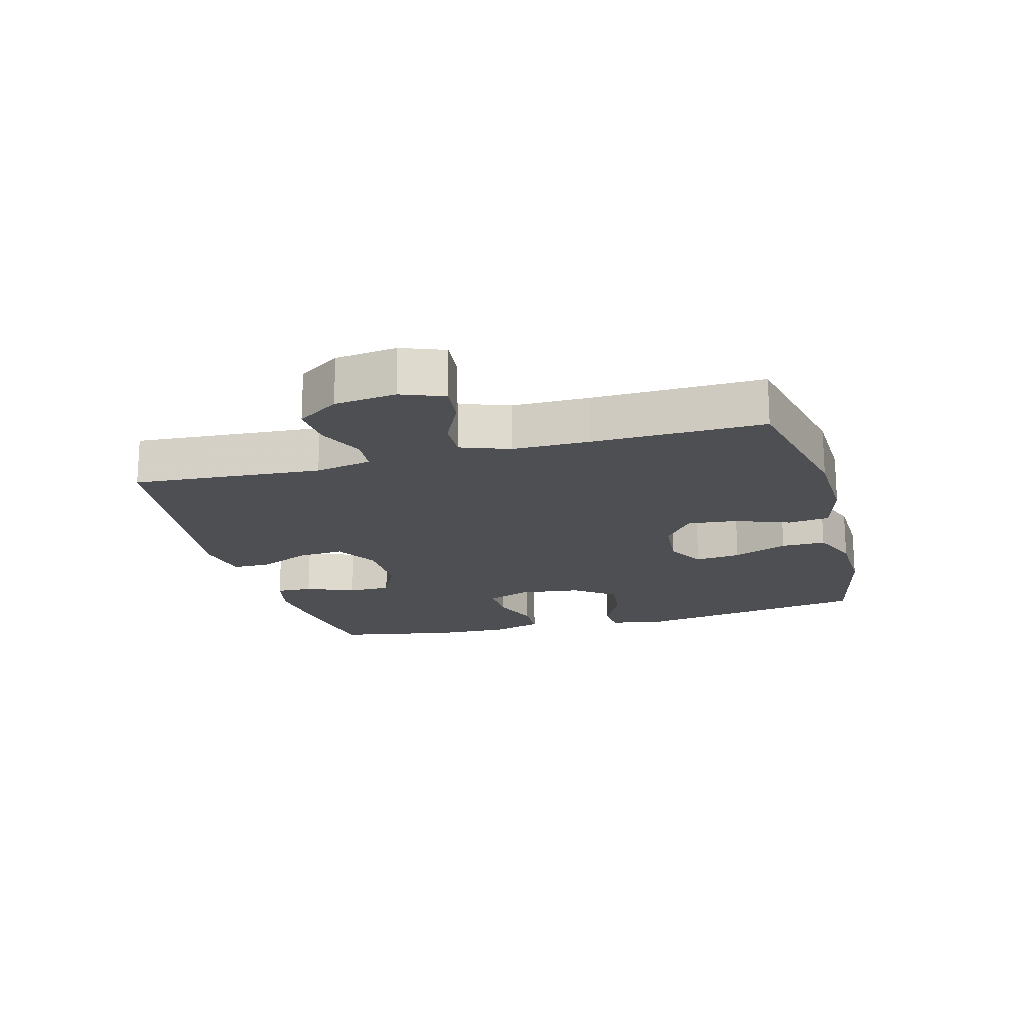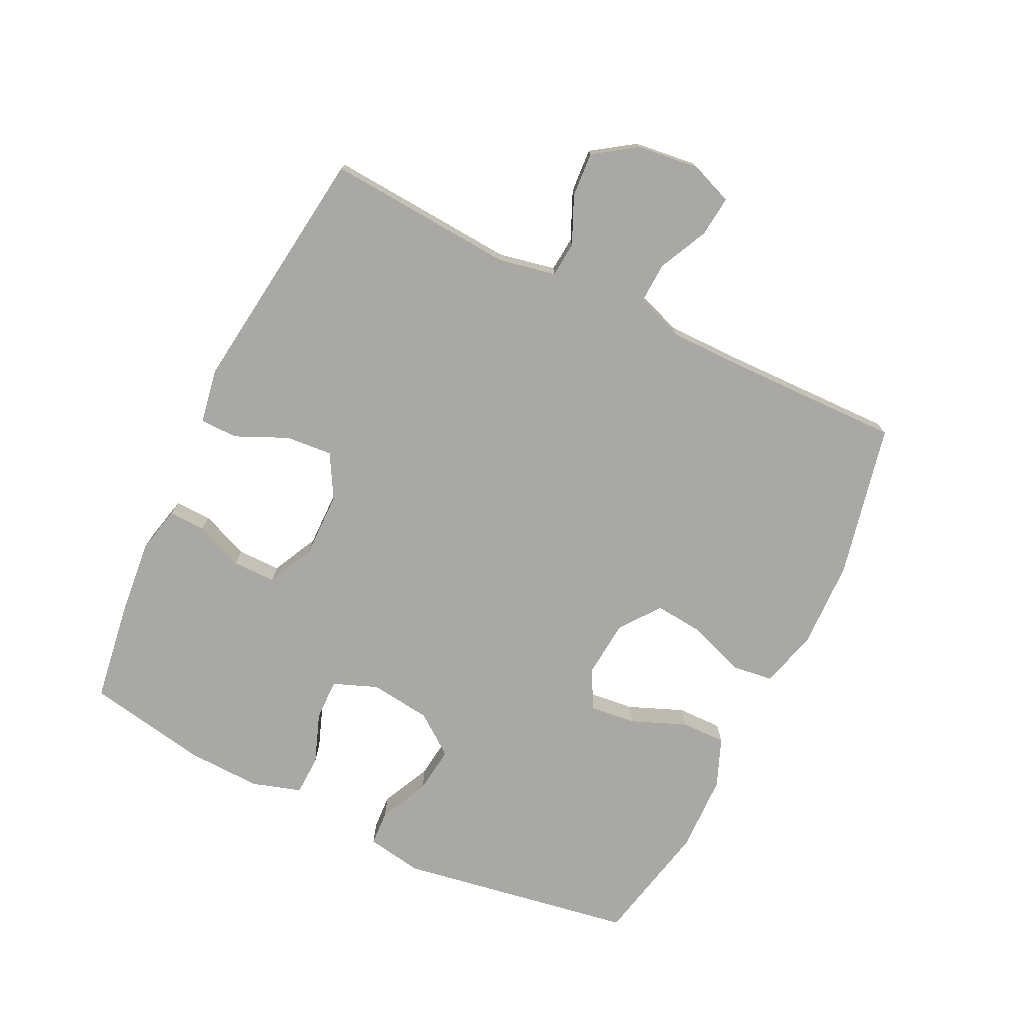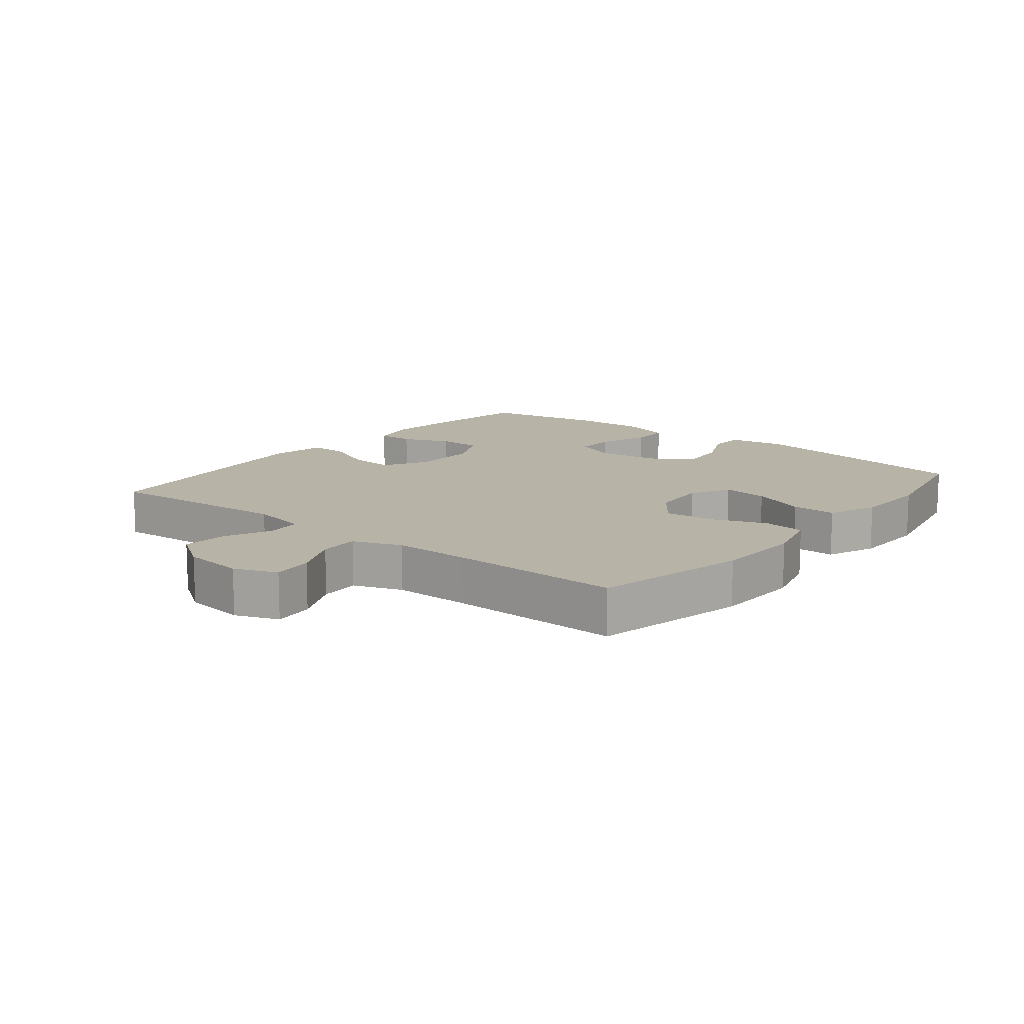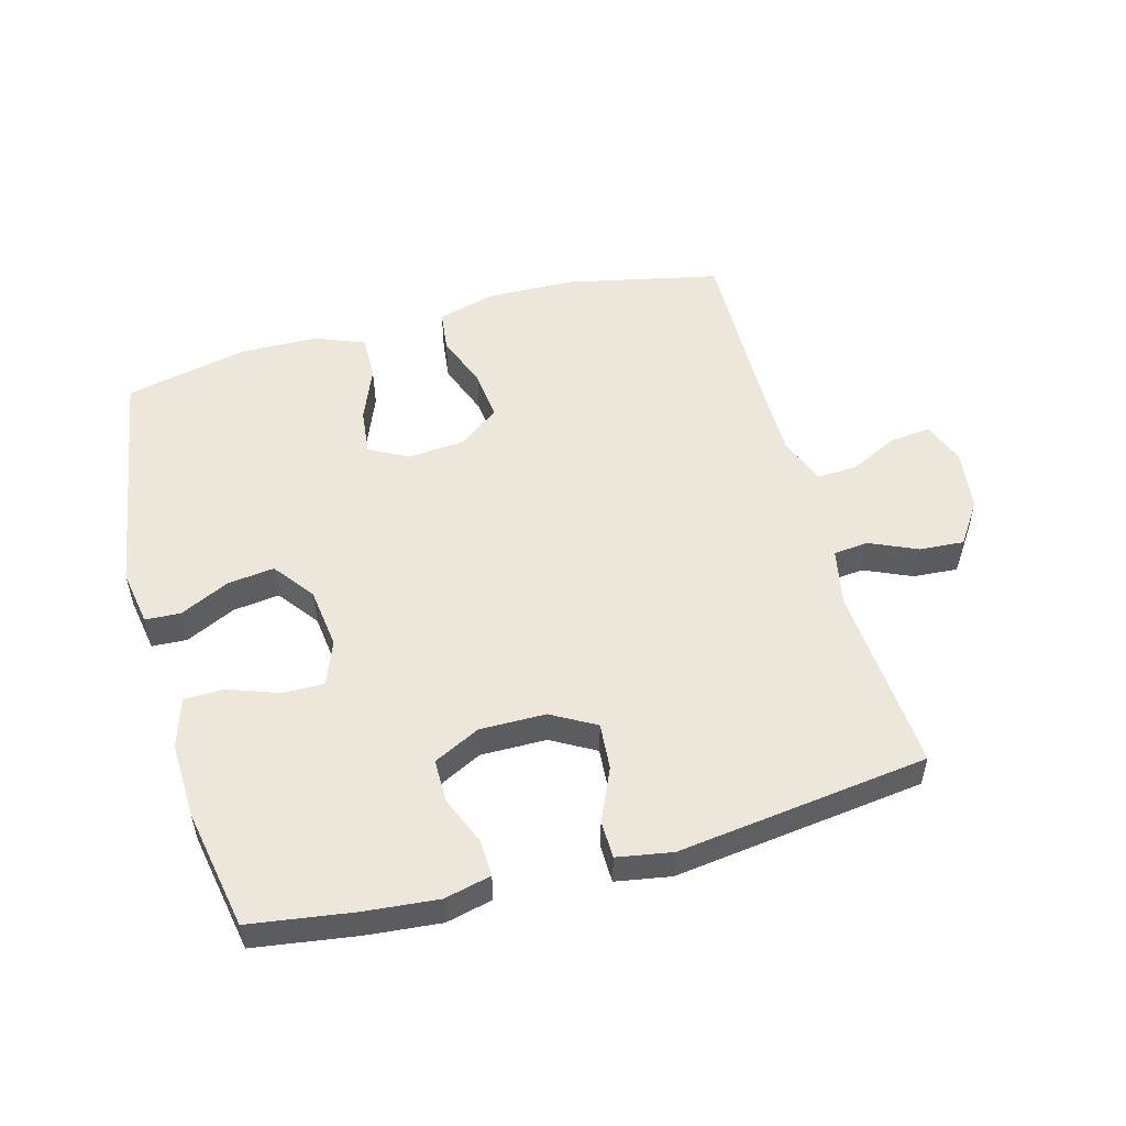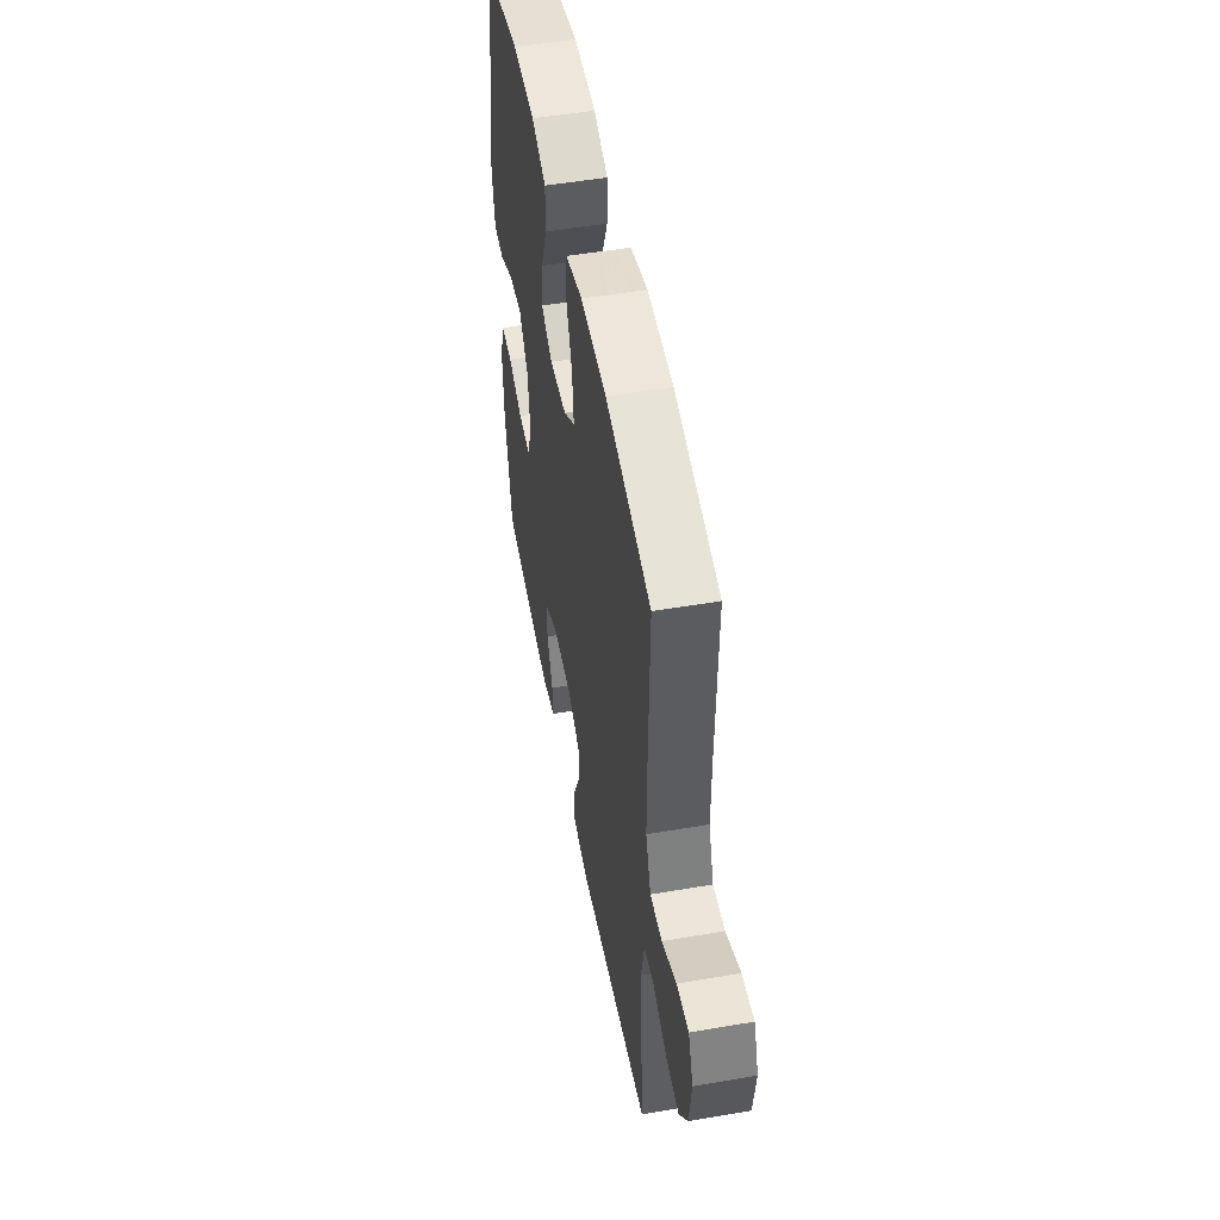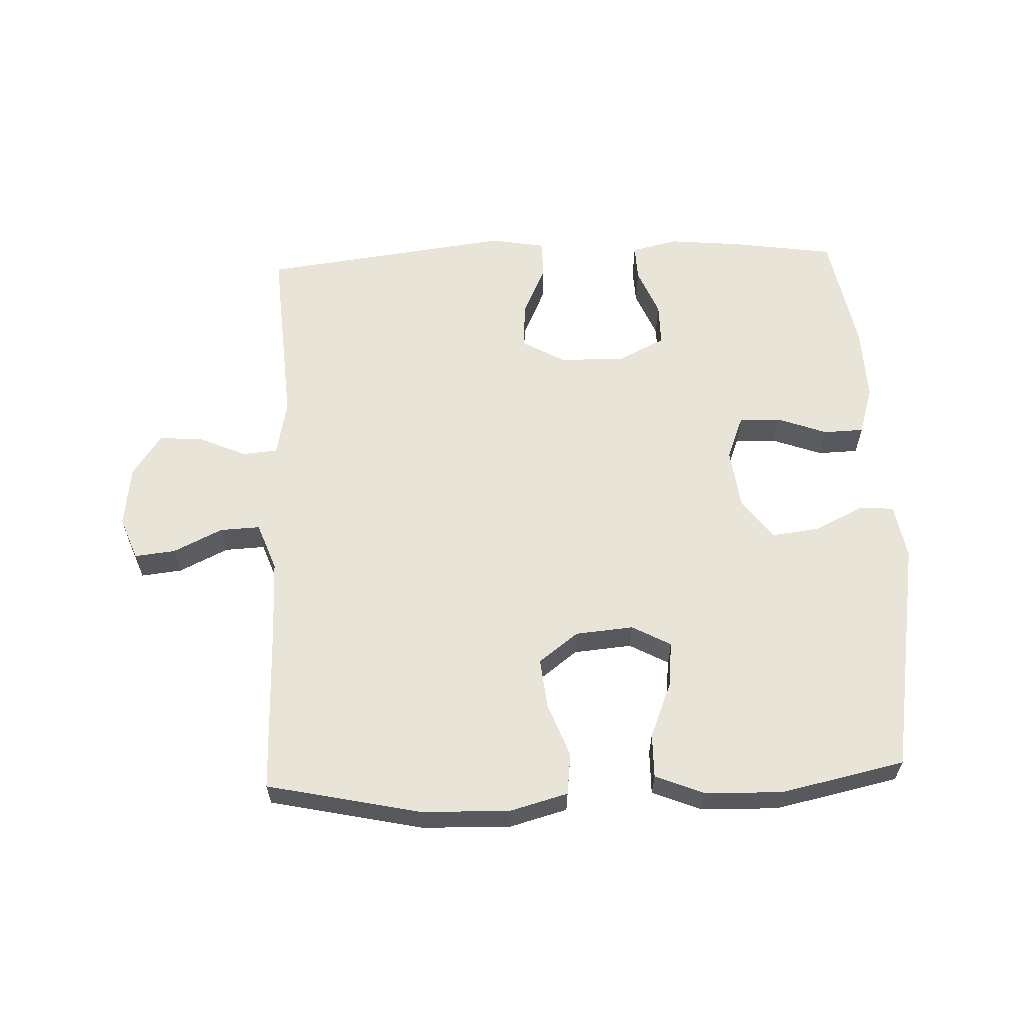
<metadata>
{"format":"obj","ext":"obj","renderer":"f3d","projection":"perspective","resolution":1024,"background":"white","views":[{"elev":-18.0,"azim":-74.8,"up":"+Y"},{"elev":-75.0,"azim":-115.9,"up":"+Y"},{"elev":12.9,"azim":-51.1,"up":"+Y"},{"elev":53.0,"azim":164.6,"up":"+Y"},{"elev":51.0,"azim":-100.6,"up":"+Z"},{"elev":60.5,"azim":-2.3,"up":"+Y"}]}
</metadata>
<code>
v 0.5 0.07 0.5
v 0.562 0.07 0.13
v 0.547 0.07 0.042
v 0.492 0.07 0.039
v 0.414 0.07 0.076
v 0.341 0.07 0.085
v 0.293 0.07 0.021
v 0.281 0.07 -0.075
v 0.308 0.07 -0.144
v 0.373 0.07 -0.143
v 0.452 0.07 -0.114
v 0.515 0.07 -0.116
v 0.539 0.07 -0.193
v 0.535 0.07 -0.311
v 0.5 0.07 -0.5
v 0.338 0.07 -0.524
v 0.223 0.07 -0.535
v 0.15 0.07 -0.518
v 0.152 0.07 -0.461
v 0.183 0.07 -0.385
v 0.183 0.07 -0.317
v 0.11 0.07 -0.281
v 0.007 0.07 -0.282
v -0.062 0.07 -0.321
v -0.056 0.07 -0.394
v -0.019 0.07 -0.476
v -0.02 0.07 -0.535
v -0.106 0.07 -0.55
v -0.5 0.07 -0.5
v -0.479 0.07 -0.204
v -0.497 0.07 -0.115
v -0.552 0.07 -0.11
v -0.626 0.07 -0.143
v -0.696 0.07 -0.148
v -0.741 0.07 -0.082
v -0.753 0.07 0.015
v -0.727 0.07 0.082
v -0.663 0.07 0.075
v -0.586 0.07 0.038
v -0.523 0.07 0.035
v -0.495 0.07 0.111
v -0.495 0.07 0.231
v -0.5 0.07 0.5
v -0.259 0.07 0.552
v -0.121 0.07 0.556
v -0.03 0.07 0.531
v -0.022 0.07 0.466
v -0.054 0.07 0.38
v -0.062 0.07 0.302
v 0 0.07 0.255
v 0.091 0.07 0.247
v 0.152 0.07 0.28
v 0.144 0.07 0.352
v 0.109 0.07 0.438
v 0.108 0.07 0.508
v 0.185 0.07 0.539
v 0.306 0.07 0.542
v 0.5 0 0.5
v 0.562 0 0.13
v 0.547 0 0.042
v 0.492 0 0.039
v 0.414 0 0.076
v 0.341 0 0.085
v 0.293 0 0.021
v 0.281 0 -0.075
v 0.308 0 -0.144
v 0.373 0 -0.143
v 0.452 0 -0.114
v 0.515 0 -0.116
v 0.539 0 -0.193
v 0.535 0 -0.311
v 0.5 0 -0.5
v 0.338 0 -0.524
v 0.223 0 -0.535
v 0.15 0 -0.518
v 0.152 0 -0.461
v 0.183 0 -0.385
v 0.183 0 -0.317
v 0.11 0 -0.281
v 0.007 0 -0.282
v -0.062 0 -0.321
v -0.056 0 -0.394
v -0.019 0 -0.476
v -0.02 0 -0.535
v -0.106 0 -0.55
v -0.5 0 -0.5
v -0.479 0 -0.204
v -0.497 0 -0.115
v -0.552 0 -0.11
v -0.626 0 -0.143
v -0.696 0 -0.148
v -0.741 0 -0.082
v -0.753 0 0.015
v -0.727 0 0.082
v -0.663 0 0.075
v -0.586 0 0.038
v -0.523 0 0.035
v -0.495 0 0.111
v -0.495 0 0.231
v -0.5 0 0.5
v -0.259 0 0.552
v -0.121 0 0.556
v -0.03 0 0.531
v -0.022 0 0.466
v -0.054 0 0.38
v -0.062 0 0.302
v 0 0 0.255
v 0.091 0 0.247
v 0.152 0 0.28
v 0.144 0 0.352
v 0.109 0 0.438
v 0.108 0 0.508
v 0.185 0 0.539
v 0.306 0 0.542
f 53 54 55 56
f 52 53 56 57
f 45 46 47 48
f 45 48 49
f 42 43 44 45
f 41 42 45 49
f 40 41 49 50
f 36 37 38 39
f 36 39 40
f 35 36 40
f 32 33 34 35
f 31 32 35 40
f 30 31 40 50
f 25 26 27 28
f 24 25 28 29
f 23 24 29 30
f 17 18 19 20
f 17 20 21
f 16 17 21
f 15 16 21
f 14 15 21
f 13 14 21 22
f 10 11 12 13
f 9 10 13 22
f 2 3 4 5
f 2 5 6
f 52 57 1 2
f 51 52 2 6
f 50 51 6 7
f 30 50 7 8
f 22 23 30
f 8 9 22 30
f 113 112 111 110
f 114 113 110 109
f 105 104 103 102
f 106 105 102
f 102 101 100 99
f 106 102 99 98
f 107 106 98 97
f 96 95 94 93
f 97 96 93
f 97 93 92
f 92 91 90 89
f 97 92 89 88
f 107 97 88 87
f 85 84 83 82
f 86 85 82 81
f 87 86 81 80
f 77 76 75 74
f 78 77 74
f 78 74 73
f 78 73 72
f 78 72 71
f 79 78 71 70
f 70 69 68 67
f 79 70 67 66
f 62 61 60 59
f 63 62 59
f 59 58 114 109
f 63 59 109 108
f 64 63 108 107
f 65 64 107 87
f 87 80 79
f 87 79 66 65
f 1 58 59 2
f 2 59 60 3
f 3 60 61 4
f 4 61 62 5
f 5 62 63 6
f 6 63 64 7
f 7 64 65 8
f 8 65 66 9
f 9 66 67 10
f 10 67 68 11
f 11 68 69 12
f 12 69 70 13
f 13 70 71 14
f 14 71 72 15
f 15 72 73 16
f 16 73 74 17
f 17 74 75 18
f 18 75 76 19
f 19 76 77 20
f 20 77 78 21
f 21 78 79 22
f 22 79 80 23
f 23 80 81 24
f 24 81 82 25
f 25 82 83 26
f 26 83 84 27
f 27 84 85 28
f 28 85 86 29
f 29 86 87 30
f 30 87 88 31
f 31 88 89 32
f 32 89 90 33
f 33 90 91 34
f 34 91 92 35
f 35 92 93 36
f 36 93 94 37
f 37 94 95 38
f 38 95 96 39
f 39 96 97 40
f 40 97 98 41
f 41 98 99 42
f 42 99 100 43
f 43 100 101 44
f 44 101 102 45
f 45 102 103 46
f 46 103 104 47
f 47 104 105 48
f 48 105 106 49
f 49 106 107 50
f 50 107 108 51
f 51 108 109 52
f 52 109 110 53
f 53 110 111 54
f 54 111 112 55
f 55 112 113 56
f 56 113 114 57
f 57 114 58 1

</code>
